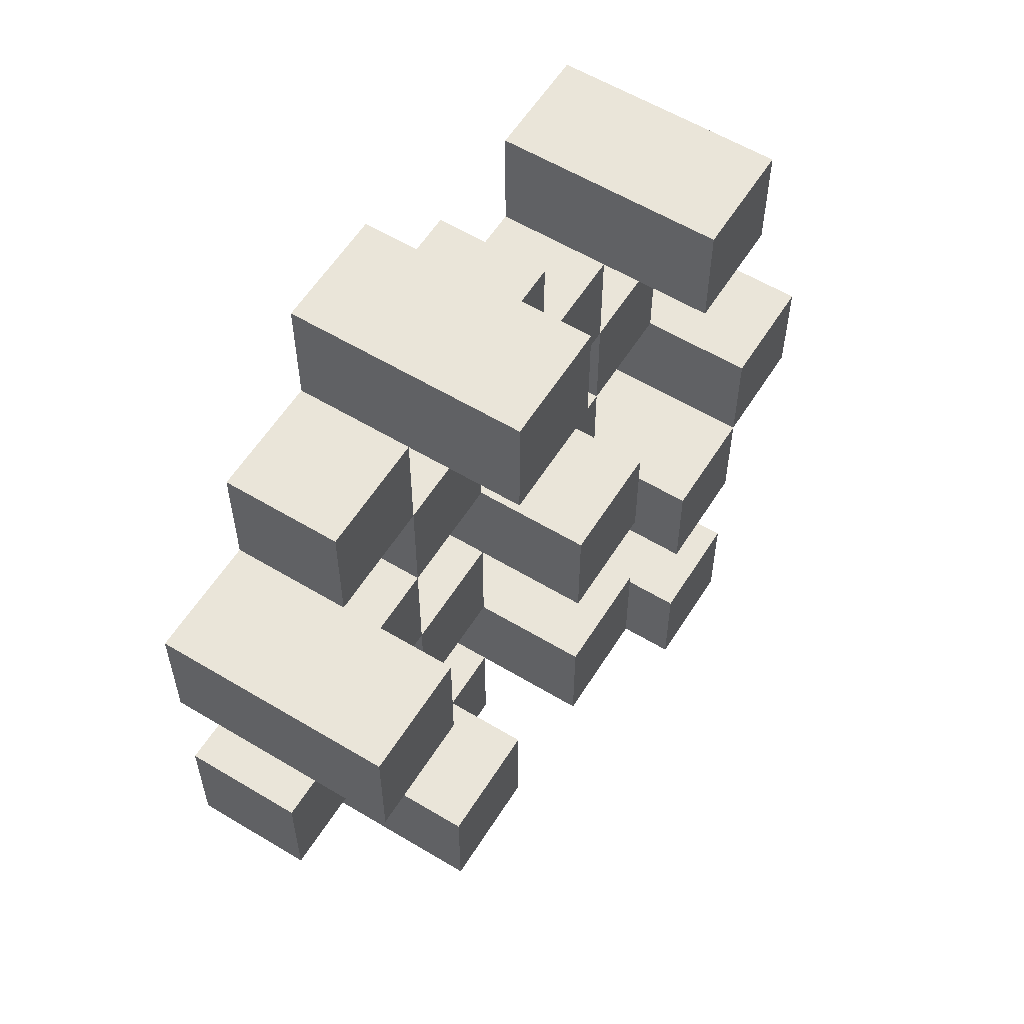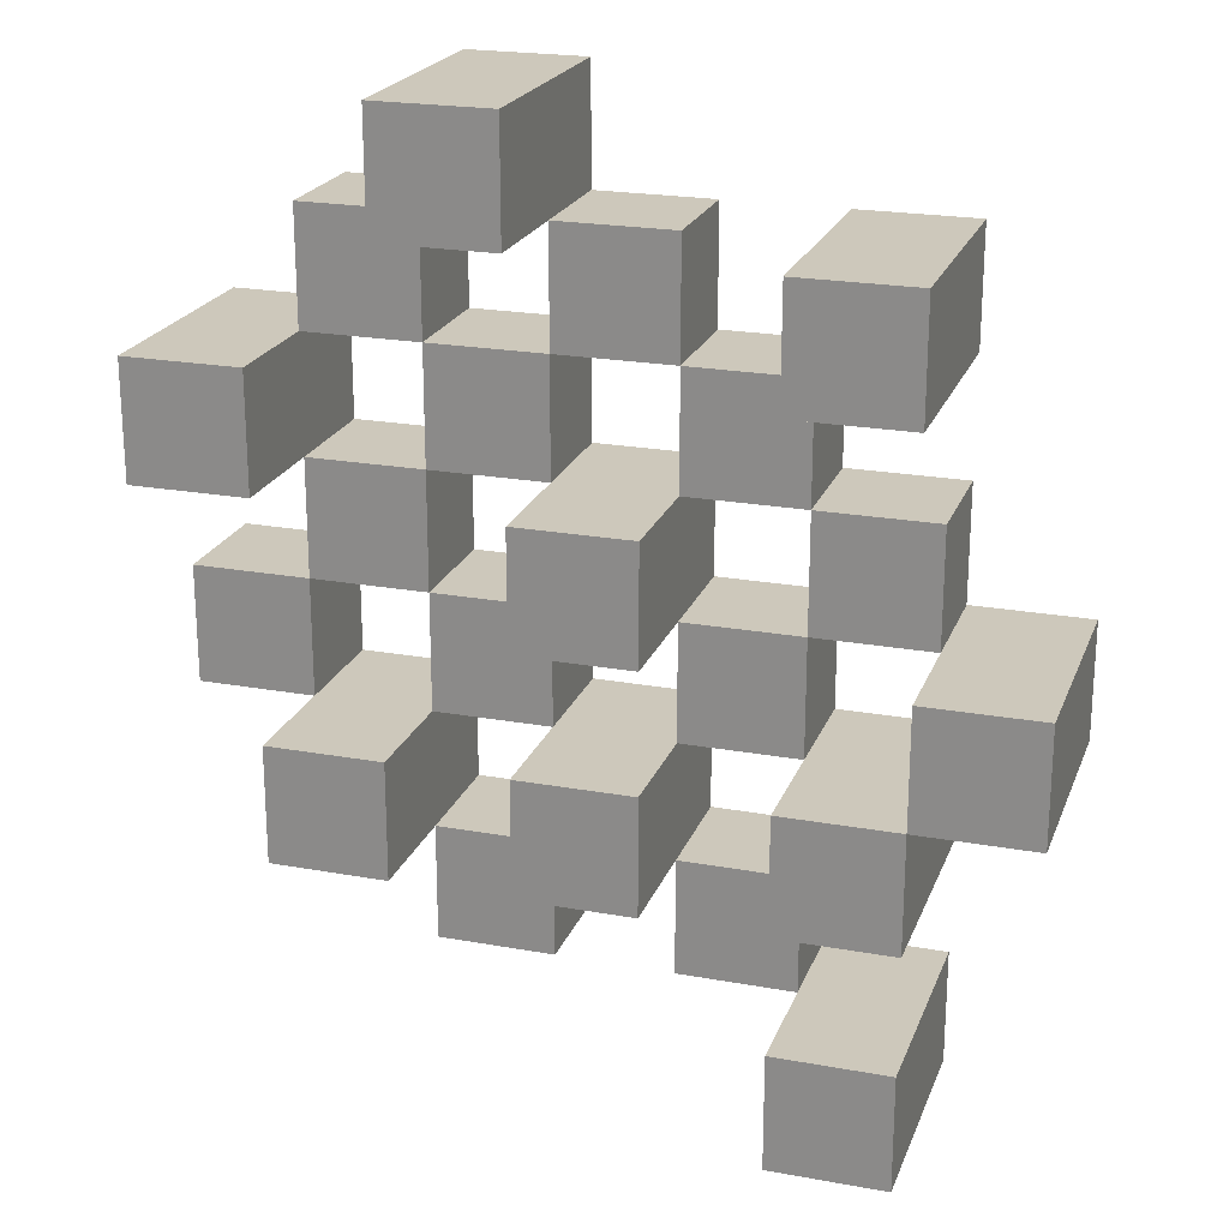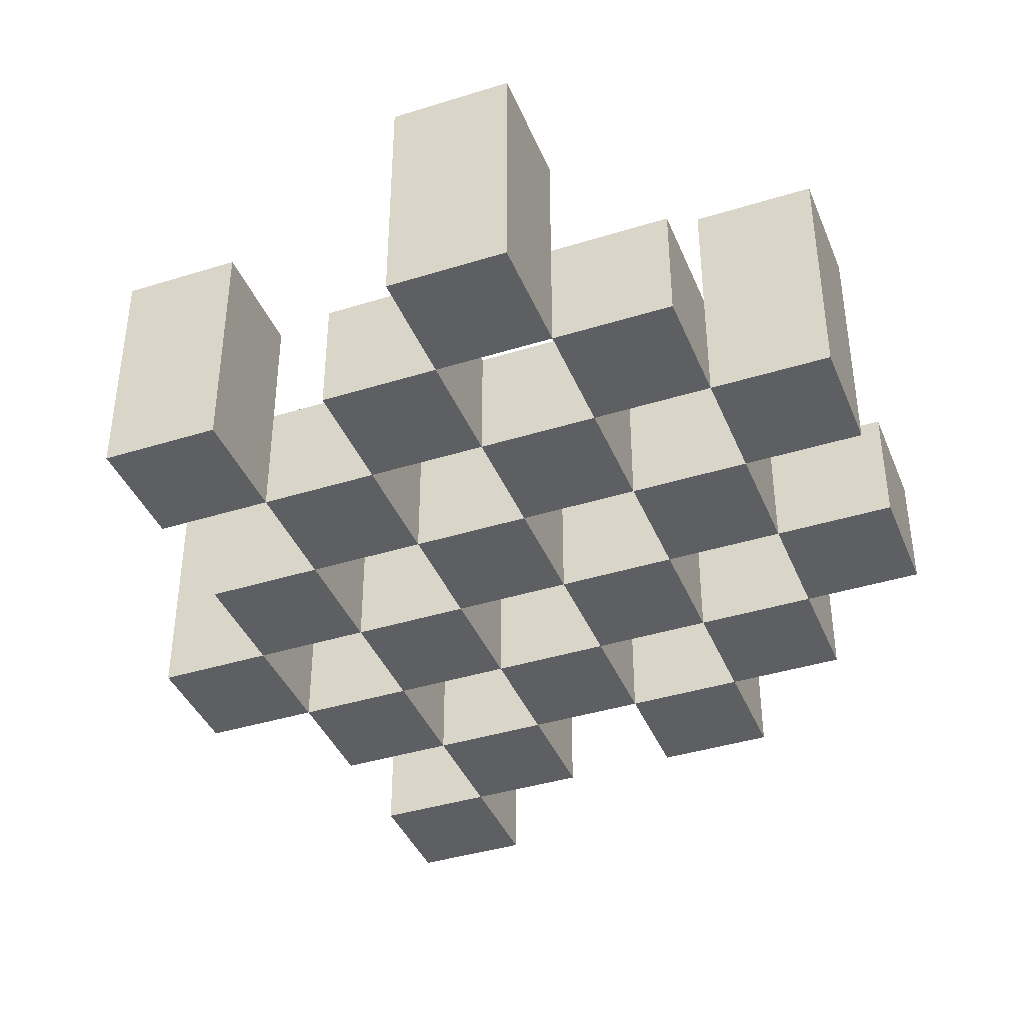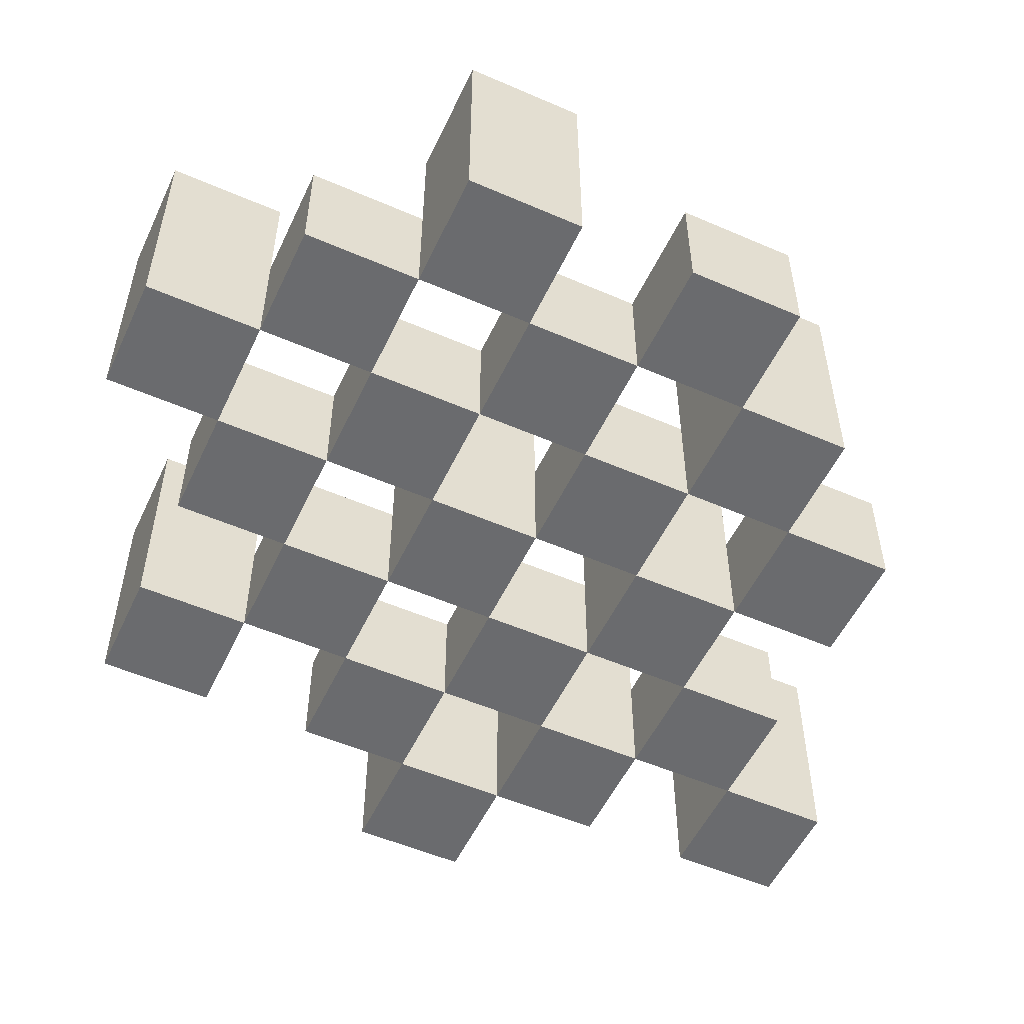
<metadata>
{"format":"obj","ext":"obj","renderer":"f3d","projection":"perspective","resolution":1024,"background":"white","views":[{"elev":58.2,"azim":121.9,"up":"+Z"},{"elev":21.9,"azim":-162.4,"up":"+Z"},{"elev":-39.9,"azim":21.1,"up":"+Y"},{"elev":-53.4,"azim":65.1,"up":"+Y"}]}
</metadata>
<code>
o
v 27.1 0.9 29.7
v 27 0.9 29.7
v 27.1 1.1 29.7
v 27 1.1 29.7
v 27.2 0.9 29.6
v 27.1 0.9 29.6
v 27 0.9 29.6
v 26.9 0.9 29.6
v 26.8 0.9 29.6
v 26.7 0.9 29.6
v 27.2 1 29.6
v 27.1 1 29.6
v 27 1 29.6
v 26.9 1 29.6
v 26.8 1.1 29.6
v 26.7 1.1 29.6
v 27.3 0.9 29.5
v 27.2 0.9 29.5
v 27.1 0.9 29.5
v 27 0.9 29.5
v 26.9 0.9 29.5
v 26.8 0.9 29.5
v 27.2 1 29.5
v 27.1 1 29.5
v 27 1 29.5
v 26.9 1 29.5
v 26.8 1 29.5
v 27.3 1.1 29.5
v 27.2 1.1 29.5
v 27.2 0.9 29.4
v 27.1 0.9 29.4
v 27 0.9 29.4
v 26.9 0.9 29.4
v 26.8 0.9 29.4
v 26.7 0.9 29.4
v 27.2 1 29.4
v 27.1 1 29.4
v 27 1 29.4
v 26.9 1 29.4
v 26.8 1 29.4
v 26.7 1 29.4
v 27 1.1 29.4
v 26.9 1.1 29.4
v 27.3 0.9 29.3
v 27.2 0.9 29.3
v 27.1 0.9 29.3
v 27 0.9 29.3
v 26.9 0.9 29.3
v 26.8 0.9 29.3
v 26.7 0.9 29.3
v 26.6 0.9 29.3
v 27.3 1 29.3
v 27.2 1 29.3
v 27.1 1 29.3
v 27 1 29.3
v 26.9 1 29.3
v 26.8 1 29.3
v 26.7 1 29.3
v 26.7 1.1 29.3
v 26.6 1.1 29.3
v 27.2 0.9 29.2
v 27.1 0.9 29.2
v 27 0.9 29.2
v 26.9 0.9 29.2
v 26.8 0.9 29.2
v 26.7 0.9 29.2
v 27.2 1 29.2
v 27.1 1 29.2
v 27 1 29.2
v 26.9 1 29.2
v 26.8 1 29.2
v 27.2 1.1 29.2
v 27.1 1.1 29.2
v 27 1.1 29.2
v 26.9 1.1 29.2
v 26.8 1.1 29.2
v 26.7 1.1 29.2
v 27.1 0.9 29.1
v 27 0.9 29.1
v 26.9 0.9 29.1
v 26.8 0.9 29.1
v 27.1 1 29.1
v 27 1 29.1
v 26.9 1 29.1
v 26.8 1 29.1
v 26.8 0.9 29
v 26.7 0.9 29
v 26.8 1 29
v 26.8 1.1 29
v 26.7 1.1 29
v 27.1 0.9 29.6
v 27 0.9 29.6
v 27.1 1 29.6
v 27 1 29.6
v 27.1 1.1 29.6
v 27 1.1 29.6
v 27.2 0.9 29.5
v 27.1 0.9 29.5
v 27 0.9 29.5
v 26.9 0.9 29.5
v 26.8 0.9 29.5
v 26.7 0.9 29.5
v 27.2 1 29.5
v 27.1 1 29.5
v 27 1 29.5
v 26.9 1 29.5
v 26.8 1 29.5
v 26.8 1.1 29.5
v 26.7 1.1 29.5
v 27.3 0.9 29.4
v 27.2 0.9 29.4
v 27.1 0.9 29.4
v 27 0.9 29.4
v 26.9 0.9 29.4
v 26.8 0.9 29.4
v 27.2 1 29.4
v 27.1 1 29.4
v 27 1 29.4
v 26.9 1 29.4
v 26.8 1 29.4
v 27.3 1.1 29.4
v 27.2 1.1 29.4
v 27.2 0.9 29.3
v 27.1 0.9 29.3
v 27 0.9 29.3
v 26.9 0.9 29.3
v 26.8 0.9 29.3
v 26.7 0.9 29.3
v 27.2 1 29.3
v 27.1 1 29.3
v 27 1 29.3
v 26.9 1 29.3
v 26.8 1 29.3
v 26.7 1 29.3
v 27 1.1 29.3
v 26.9 1.1 29.3
v 27.3 0.9 29.2
v 27.2 0.9 29.2
v 27.1 0.9 29.2
v 27 0.9 29.2
v 26.9 0.9 29.2
v 26.8 0.9 29.2
v 26.7 0.9 29.2
v 26.6 0.9 29.2
v 27.3 1 29.2
v 27.2 1 29.2
v 27.1 1 29.2
v 27 1 29.2
v 26.9 1 29.2
v 26.8 1 29.2
v 26.7 1.1 29.2
v 26.6 1.1 29.2
v 27.2 0.9 29.1
v 27.1 0.9 29.1
v 27 0.9 29.1
v 26.9 0.9 29.1
v 26.8 0.9 29.1
v 26.7 0.9 29.1
v 27.1 1 29.1
v 27 1 29.1
v 26.9 1 29.1
v 26.8 1 29.1
v 27.2 1.1 29.1
v 27.1 1.1 29.1
v 27 1.1 29.1
v 26.9 1.1 29.1
v 26.8 1.1 29.1
v 26.7 1.1 29.1
v 27.1 0.9 29
v 27 0.9 29
v 26.9 0.9 29
v 26.8 0.9 29
v 27.1 1 29
v 27 1 29
v 26.9 1 29
v 26.8 1 29
v 26.8 0.9 28.9
v 26.7 0.9 28.9
v 26.8 1.1 28.9
v 26.7 1.1 28.9
v 27.3 0.9 29.5
v 27.3 1.1 29.5
v 27.3 0.9 29.4
v 27.3 1.1 29.4
v 27.3 0.9 29.3
v 27.3 1 29.3
v 27.3 0.9 29.2
v 27.3 1 29.2
v 27.2 0.9 29.6
v 27.2 1 29.6
v 27.2 0.9 29.5
v 27.2 1 29.5
v 27.2 0.9 29.4
v 27.2 1 29.4
v 27.2 0.9 29.3
v 27.2 1 29.3
v 27.2 0.9 29.2
v 27.2 1 29.2
v 27.2 1.1 29.2
v 27.2 0.9 29.1
v 27.2 1.1 29.1
v 27.1 0.9 29.7
v 27.1 1.1 29.7
v 27.1 0.9 29.6
v 27.1 1 29.6
v 27.1 1.1 29.6
v 27.1 0.9 29.5
v 27.1 1 29.5
v 27.1 0.9 29.4
v 27.1 1 29.4
v 27.1 0.9 29.3
v 27.1 1 29.3
v 27.1 0.9 29.2
v 27.1 1 29.2
v 27.1 0.9 29.1
v 27.1 1 29.1
v 27.1 0.9 29
v 27.1 1 29
v 27 0.9 29.6
v 27 1 29.6
v 27 0.9 29.5
v 27 1 29.5
v 27 0.9 29.4
v 27 1 29.4
v 27 1.1 29.4
v 27 0.9 29.3
v 27 1 29.3
v 27 1.1 29.3
v 27 0.9 29.2
v 27 1 29.2
v 27 1.1 29.2
v 27 0.9 29.1
v 27 1 29.1
v 27 1.1 29.1
v 26.9 0.9 29.5
v 26.9 1 29.5
v 26.9 0.9 29.4
v 26.9 1 29.4
v 26.9 0.9 29.3
v 26.9 1 29.3
v 26.9 0.9 29.2
v 26.9 1 29.2
v 26.9 0.9 29.1
v 26.9 1 29.1
v 26.9 0.9 29
v 26.9 1 29
v 26.8 0.9 29.6
v 26.8 1.1 29.6
v 26.8 0.9 29.5
v 26.8 1 29.5
v 26.8 1.1 29.5
v 26.8 0.9 29.4
v 26.8 1 29.4
v 26.8 0.9 29.3
v 26.8 1 29.3
v 26.8 0.9 29.2
v 26.8 1 29.2
v 26.8 1.1 29.2
v 26.8 0.9 29.1
v 26.8 1 29.1
v 26.8 1.1 29.1
v 26.8 0.9 29
v 26.8 1 29
v 26.8 1.1 29
v 26.8 0.9 28.9
v 26.8 1.1 28.9
v 26.7 0.9 29.3
v 26.7 1 29.3
v 26.7 1.1 29.3
v 26.7 0.9 29.2
v 26.7 1.1 29.2
v 27.2 0.9 29.5
v 27.2 1 29.5
v 27.2 1.1 29.5
v 27.2 0.9 29.4
v 27.2 1 29.4
v 27.2 1.1 29.4
v 27.2 0.9 29.3
v 27.2 1 29.3
v 27.2 0.9 29.2
v 27.2 1 29.2
v 27.1 0.9 29.6
v 27.1 1 29.6
v 27.1 0.9 29.5
v 27.1 1 29.5
v 27.1 0.9 29.4
v 27.1 1 29.4
v 27.1 0.9 29.3
v 27.1 1 29.3
v 27.1 0.9 29.2
v 27.1 1 29.2
v 27.1 1.1 29.2
v 27.1 0.9 29.1
v 27.1 1 29.1
v 27.1 1.1 29.1
v 27 0.9 29.7
v 27 1.1 29.7
v 27 0.9 29.6
v 27 1 29.6
v 27 1.1 29.6
v 27 0.9 29.5
v 27 1 29.5
v 27 0.9 29.4
v 27 1 29.4
v 27 0.9 29.3
v 27 1 29.3
v 27 0.9 29.2
v 27 1 29.2
v 27 0.9 29.1
v 27 1 29.1
v 27 0.9 29
v 27 1 29
v 26.9 0.9 29.6
v 26.9 1 29.6
v 26.9 0.9 29.5
v 26.9 1 29.5
v 26.9 0.9 29.4
v 26.9 1 29.4
v 26.9 1.1 29.4
v 26.9 0.9 29.3
v 26.9 1 29.3
v 26.9 1.1 29.3
v 26.9 0.9 29.2
v 26.9 1 29.2
v 26.9 1.1 29.2
v 26.9 0.9 29.1
v 26.9 1 29.1
v 26.9 1.1 29.1
v 26.8 0.9 29.5
v 26.8 1 29.5
v 26.8 0.9 29.4
v 26.8 1 29.4
v 26.8 0.9 29.3
v 26.8 1 29.3
v 26.8 0.9 29.2
v 26.8 1 29.2
v 26.8 0.9 29.1
v 26.8 1 29.1
v 26.8 0.9 29
v 26.8 1 29
v 26.7 0.9 29.6
v 26.7 1.1 29.6
v 26.7 0.9 29.5
v 26.7 1.1 29.5
v 26.7 0.9 29.4
v 26.7 1 29.4
v 26.7 0.9 29.3
v 26.7 1 29.3
v 26.7 0.9 29.2
v 26.7 1.1 29.2
v 26.7 0.9 29.1
v 26.7 1.1 29.1
v 26.7 0.9 29
v 26.7 1.1 29
v 26.7 0.9 28.9
v 26.7 1.1 28.9
v 26.6 0.9 29.3
v 26.6 1.1 29.3
v 26.6 0.9 29.2
v 26.6 1.1 29.2
v 27.3 0.9 29.5
v 27.3 0.9 29.4
v 27.3 0.9 29.3
v 27.3 0.9 29.2
v 27.2 0.9 29.6
v 27.2 0.9 29.5
v 27.2 0.9 29.4
v 27.2 0.9 29.3
v 27.2 0.9 29.2
v 27.2 0.9 29.1
v 27.1 0.9 29.7
v 27.1 0.9 29.6
v 27.1 0.9 29.5
v 27.1 0.9 29.4
v 27.1 0.9 29.3
v 27.1 0.9 29.2
v 27.1 0.9 29.1
v 27.1 0.9 29
v 27 0.9 29.7
v 27 0.9 29.6
v 27 0.9 29.5
v 27 0.9 29.4
v 27 0.9 29.3
v 27 0.9 29.2
v 27 0.9 29.1
v 27 0.9 29
v 26.9 0.9 29.6
v 26.9 0.9 29.5
v 26.9 0.9 29.4
v 26.9 0.9 29.3
v 26.9 0.9 29.2
v 26.9 0.9 29.1
v 26.9 0.9 29
v 26.8 0.9 29.6
v 26.8 0.9 29.5
v 26.8 0.9 29.4
v 26.8 0.9 29.3
v 26.8 0.9 29.2
v 26.8 0.9 29.1
v 26.8 0.9 29
v 26.8 0.9 28.9
v 26.7 0.9 29.6
v 26.7 0.9 29.5
v 26.7 0.9 29.4
v 26.7 0.9 29.3
v 26.7 0.9 29.2
v 26.7 0.9 29.1
v 26.7 0.9 29
v 26.7 0.9 28.9
v 26.6 0.9 29.3
v 26.6 0.9 29.2
v 27.3 1 29.3
v 27.3 1 29.2
v 27.2 1 29.6
v 27.2 1 29.5
v 27.2 1 29.4
v 27.2 1 29.3
v 27.2 1 29.2
v 27.1 1 29.6
v 27.1 1 29.5
v 27.1 1 29.4
v 27.1 1 29.3
v 27.1 1 29.2
v 27.1 1 29.1
v 27.1 1 29
v 27 1 29.6
v 27 1 29.5
v 27 1 29.4
v 27 1 29.3
v 27 1 29.2
v 27 1 29.1
v 27 1 29
v 26.9 1 29.6
v 26.9 1 29.5
v 26.9 1 29.4
v 26.9 1 29.3
v 26.9 1 29.2
v 26.9 1 29.1
v 26.9 1 29
v 26.8 1 29.5
v 26.8 1 29.4
v 26.8 1 29.3
v 26.8 1 29.2
v 26.8 1 29.1
v 26.8 1 29
v 26.7 1 29.4
v 26.7 1 29.3
v 27.3 1.1 29.5
v 27.3 1.1 29.4
v 27.2 1.1 29.5
v 27.2 1.1 29.4
v 27.2 1.1 29.2
v 27.2 1.1 29.1
v 27.1 1.1 29.7
v 27.1 1.1 29.6
v 27.1 1.1 29.2
v 27.1 1.1 29.1
v 27 1.1 29.7
v 27 1.1 29.6
v 27 1.1 29.4
v 27 1.1 29.3
v 27 1.1 29.2
v 27 1.1 29.1
v 26.9 1.1 29.4
v 26.9 1.1 29.3
v 26.9 1.1 29.2
v 26.9 1.1 29.1
v 26.8 1.1 29.6
v 26.8 1.1 29.5
v 26.8 1.1 29.2
v 26.8 1.1 29.1
v 26.8 1.1 29
v 26.8 1.1 28.9
v 26.7 1.1 29.6
v 26.7 1.1 29.5
v 26.7 1.1 29.3
v 26.7 1.1 29.2
v 26.7 1.1 29.1
v 26.7 1.1 29
v 26.7 1.1 28.9
v 26.6 1.1 29.3
v 26.6 1.1 29.2
f 3 2 1
f 4 2 3
f 11 6 5
f 12 6 11
f 13 8 7
f 14 8 13
f 15 10 9
f 16 10 15
f 23 18 17
f 24 20 19
f 25 20 24
f 26 22 21
f 27 22 26
f 28 23 17
f 29 23 28
f 36 31 30
f 37 31 36
f 38 33 32
f 39 33 38
f 40 35 34
f 41 35 40
f 42 39 38
f 43 39 42
f 52 45 44
f 53 45 52
f 54 47 46
f 55 47 54
f 56 49 48
f 57 49 56
f 58 51 50
f 59 51 58
f 60 51 59
f 67 62 61
f 68 62 67
f 69 64 63
f 70 64 69
f 71 66 65
f 72 68 67
f 73 68 72
f 74 70 69
f 75 70 74
f 76 66 71
f 77 66 76
f 82 79 78
f 83 79 82
f 84 81 80
f 85 81 84
f 88 87 86
f 89 87 88
f 90 87 89
f 91 92 93
f 93 92 94
f 93 94 95
f 95 94 96
f 97 98 103
f 103 98 104
f 99 100 105
f 105 100 106
f 101 102 107
f 107 102 108
f 108 102 109
f 110 111 116
f 112 113 117
f 117 113 118
f 114 115 119
f 119 115 120
f 110 116 121
f 121 116 122
f 123 124 129
f 129 124 130
f 125 126 131
f 131 126 132
f 127 128 133
f 133 128 134
f 131 132 135
f 135 132 136
f 137 138 145
f 145 138 146
f 139 140 147
f 147 140 148
f 141 142 149
f 149 142 150
f 143 144 151
f 151 144 152
f 153 154 159
f 155 156 160
f 160 156 161
f 157 158 162
f 153 159 163
f 163 159 164
f 160 161 165
f 165 161 166
f 162 158 167
f 167 158 168
f 169 170 173
f 173 170 174
f 171 172 175
f 175 172 176
f 177 178 179
f 179 178 180
f 183 182 181
f 184 182 183
f 187 186 185
f 188 186 187
f 191 190 189
f 192 190 191
f 195 194 193
f 196 194 195
f 200 198 197
f 200 199 198
f 201 199 200
f 204 203 202
f 205 203 204
f 206 203 205
f 209 208 207
f 210 208 209
f 213 212 211
f 214 212 213
f 217 216 215
f 218 216 217
f 221 220 219
f 222 220 221
f 226 224 223
f 226 225 224
f 227 225 226
f 228 225 227
f 232 230 229
f 232 231 230
f 233 231 232
f 234 231 233
f 237 236 235
f 238 236 237
f 241 240 239
f 242 240 241
f 245 244 243
f 246 244 245
f 249 248 247
f 250 248 249
f 251 248 250
f 254 253 252
f 255 253 254
f 259 257 256
f 259 258 257
f 260 258 259
f 261 258 260
f 265 263 262
f 265 264 263
f 266 264 265
f 270 268 267
f 270 269 268
f 271 269 270
f 272 273 275
f 273 274 275
f 275 274 276
f 276 274 277
f 278 279 280
f 280 279 281
f 282 283 284
f 284 283 285
f 286 287 288
f 288 287 289
f 290 291 293
f 291 292 293
f 293 292 294
f 294 292 295
f 296 297 298
f 298 297 299
f 299 297 300
f 301 302 303
f 303 302 304
f 305 306 307
f 307 306 308
f 309 310 311
f 311 310 312
f 313 314 315
f 315 314 316
f 317 318 320
f 318 319 320
f 320 319 321
f 321 319 322
f 323 324 326
f 324 325 326
f 326 325 327
f 327 325 328
f 329 330 331
f 331 330 332
f 333 334 335
f 335 334 336
f 337 338 339
f 339 338 340
f 341 342 343
f 343 342 344
f 345 346 347
f 347 346 348
f 349 350 351
f 351 350 352
f 353 354 355
f 355 354 356
f 357 358 359
f 359 358 360
f 366 362 361
f 367 362 366
f 368 364 363
f 369 364 368
f 372 366 365
f 373 366 372
f 374 368 367
f 375 368 374
f 376 370 369
f 377 370 376
f 379 372 371
f 380 372 379
f 381 374 373
f 382 374 381
f 383 376 375
f 384 376 383
f 385 378 377
f 386 378 385
f 387 381 380
f 388 381 387
f 389 383 382
f 390 383 389
f 391 385 384
f 392 385 391
f 395 389 388
f 396 389 395
f 397 391 390
f 398 391 397
f 399 393 392
f 400 393 399
f 402 395 394
f 403 395 402
f 404 397 396
f 405 397 404
f 406 399 398
f 407 399 406
f 408 401 400
f 409 401 408
f 410 406 405
f 411 406 410
f 412 413 417
f 417 413 418
f 414 415 419
f 419 415 420
f 416 417 421
f 421 417 422
f 420 421 427
f 427 421 428
f 422 423 429
f 429 423 430
f 424 425 431
f 431 425 432
f 426 427 433
f 433 427 434
f 434 435 440
f 440 435 441
f 436 437 442
f 442 437 443
f 438 439 444
f 444 439 445
f 441 442 446
f 446 442 447
f 448 449 450
f 450 449 451
f 452 453 456
f 456 453 457
f 454 455 458
f 458 455 459
f 460 461 464
f 464 461 465
f 462 463 466
f 466 463 467
f 468 469 474
f 474 469 475
f 470 471 477
f 477 471 478
f 472 473 479
f 479 473 480
f 476 477 481
f 481 477 482

</code>
